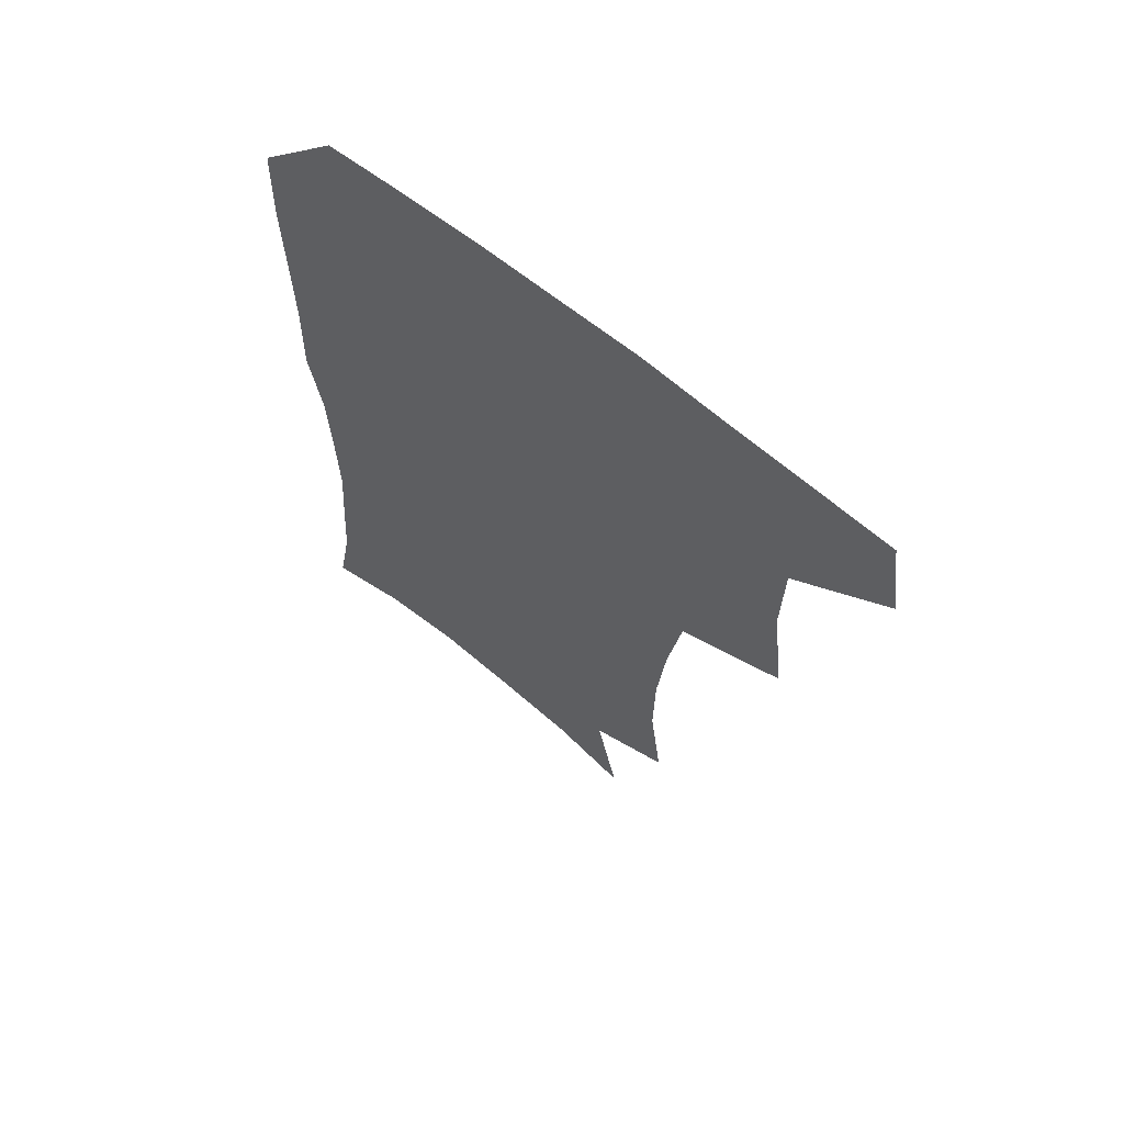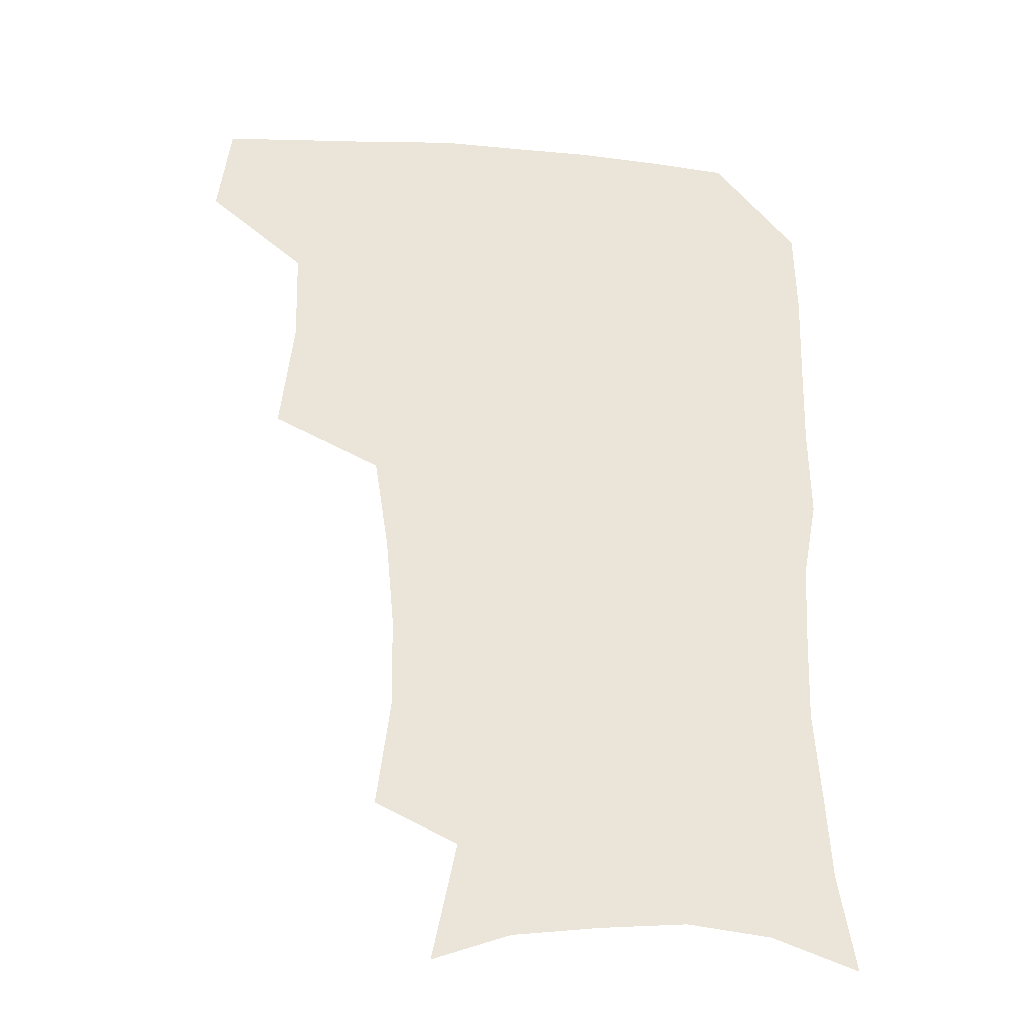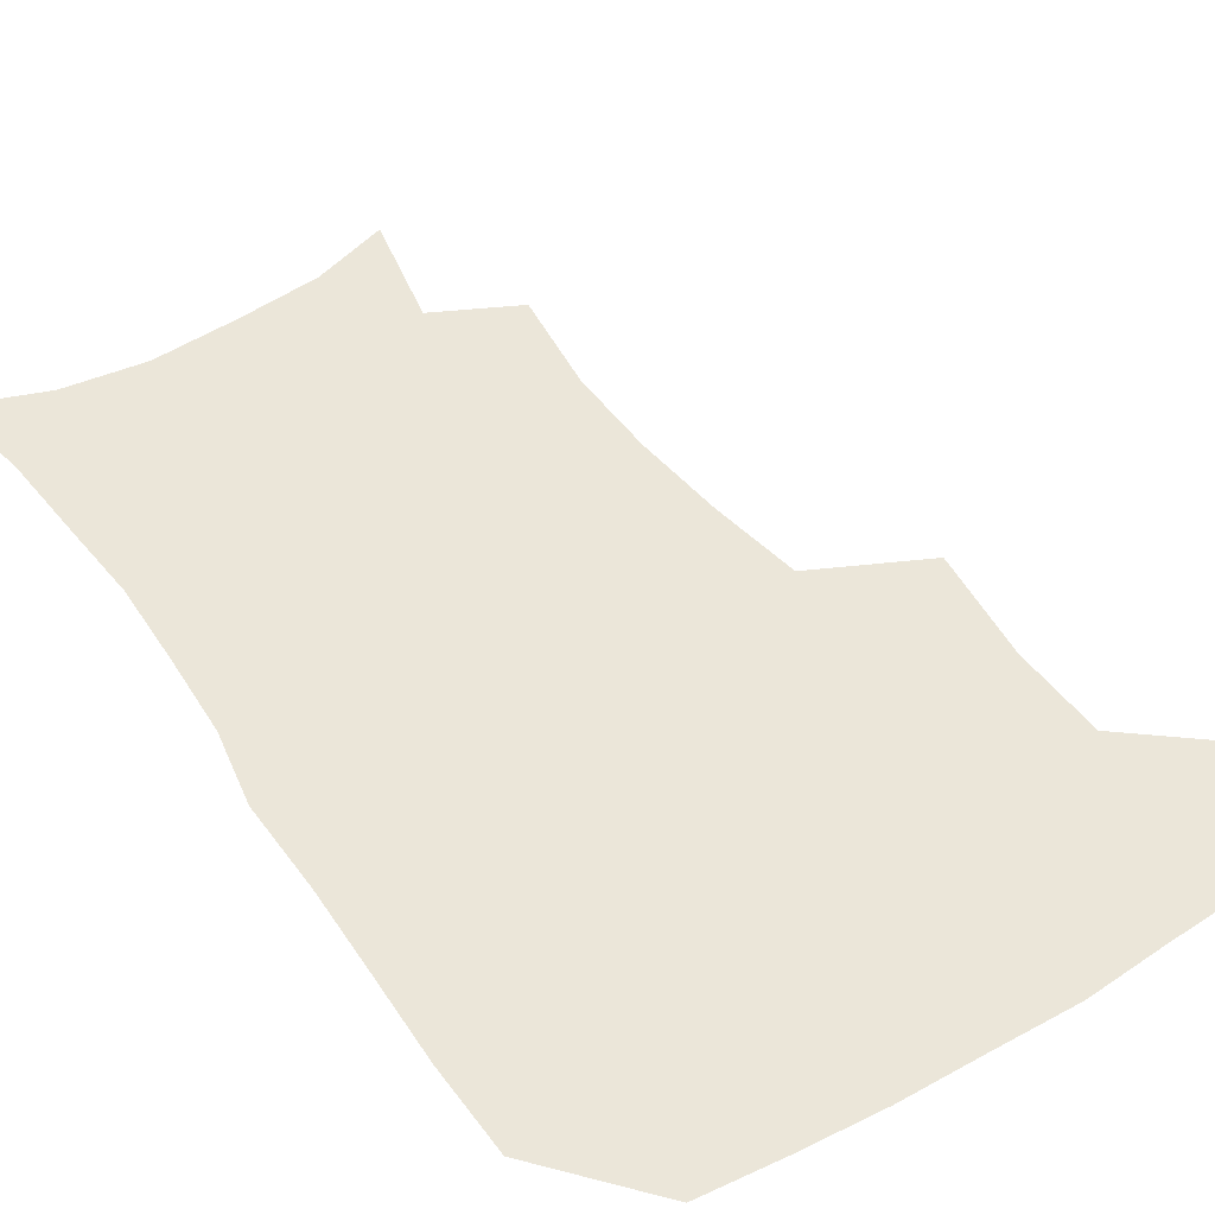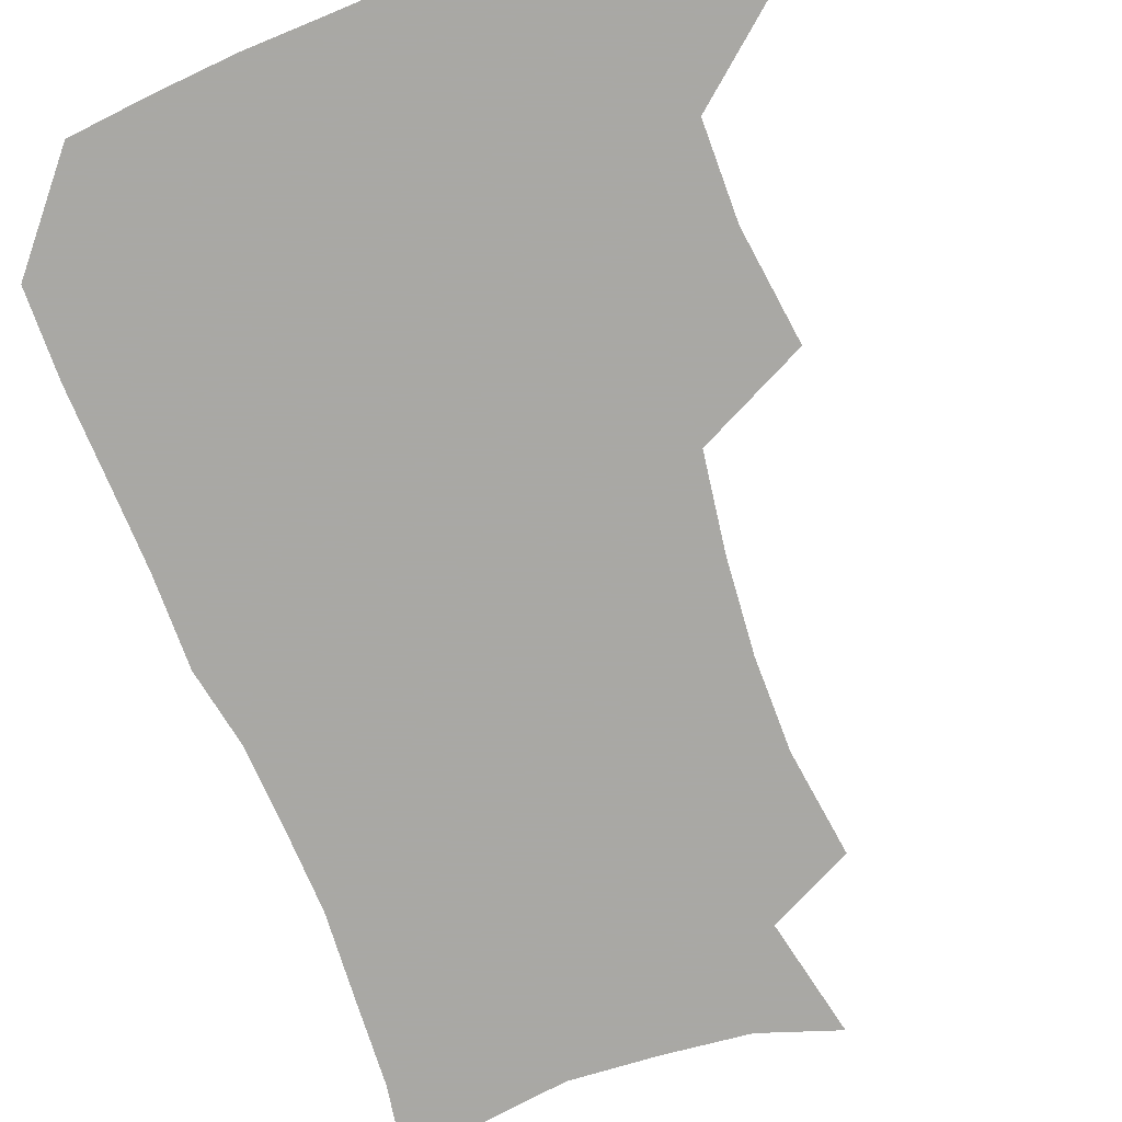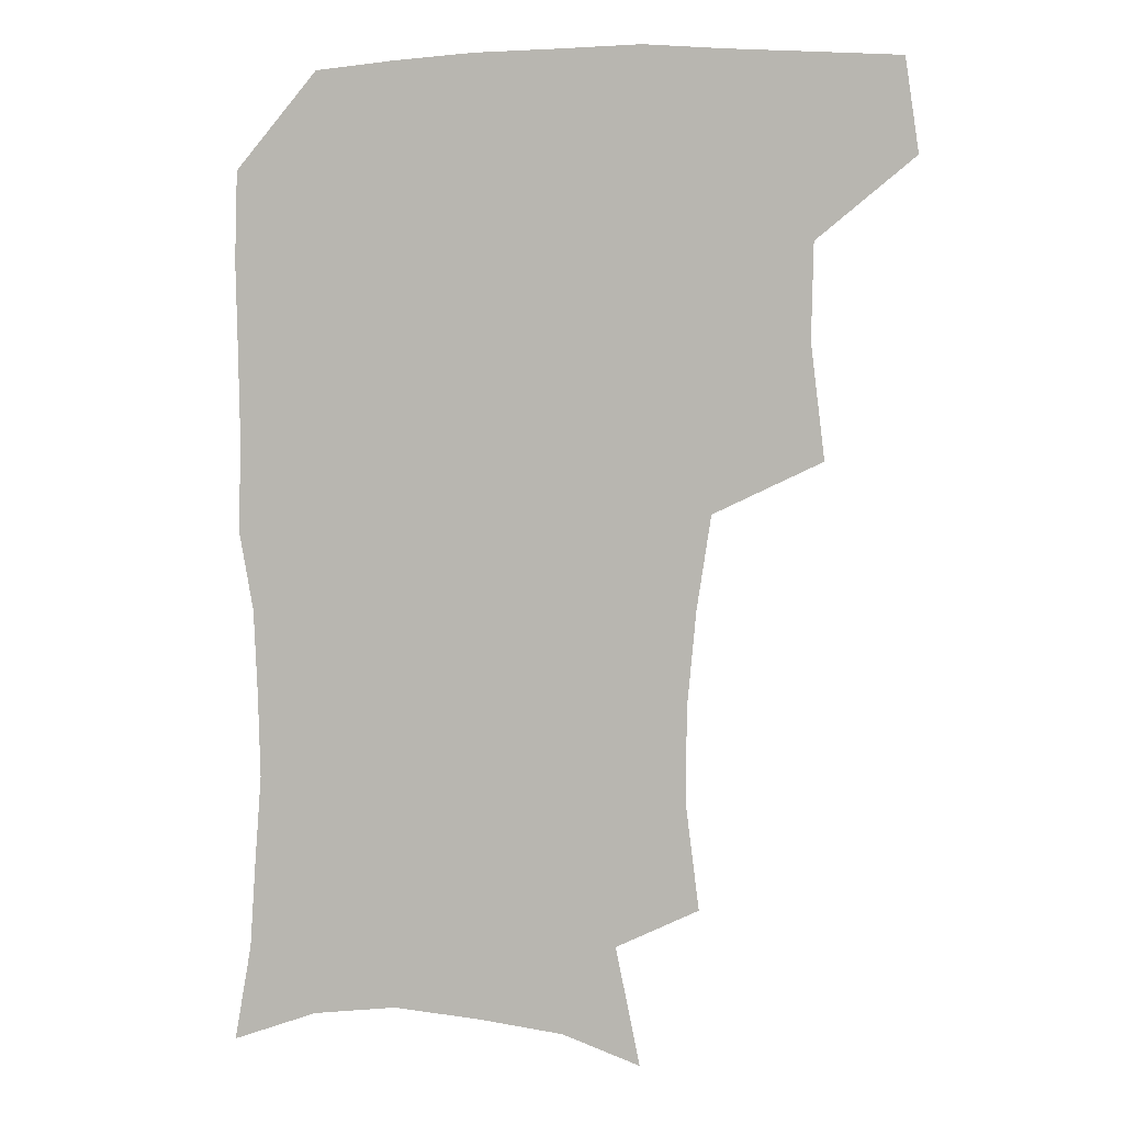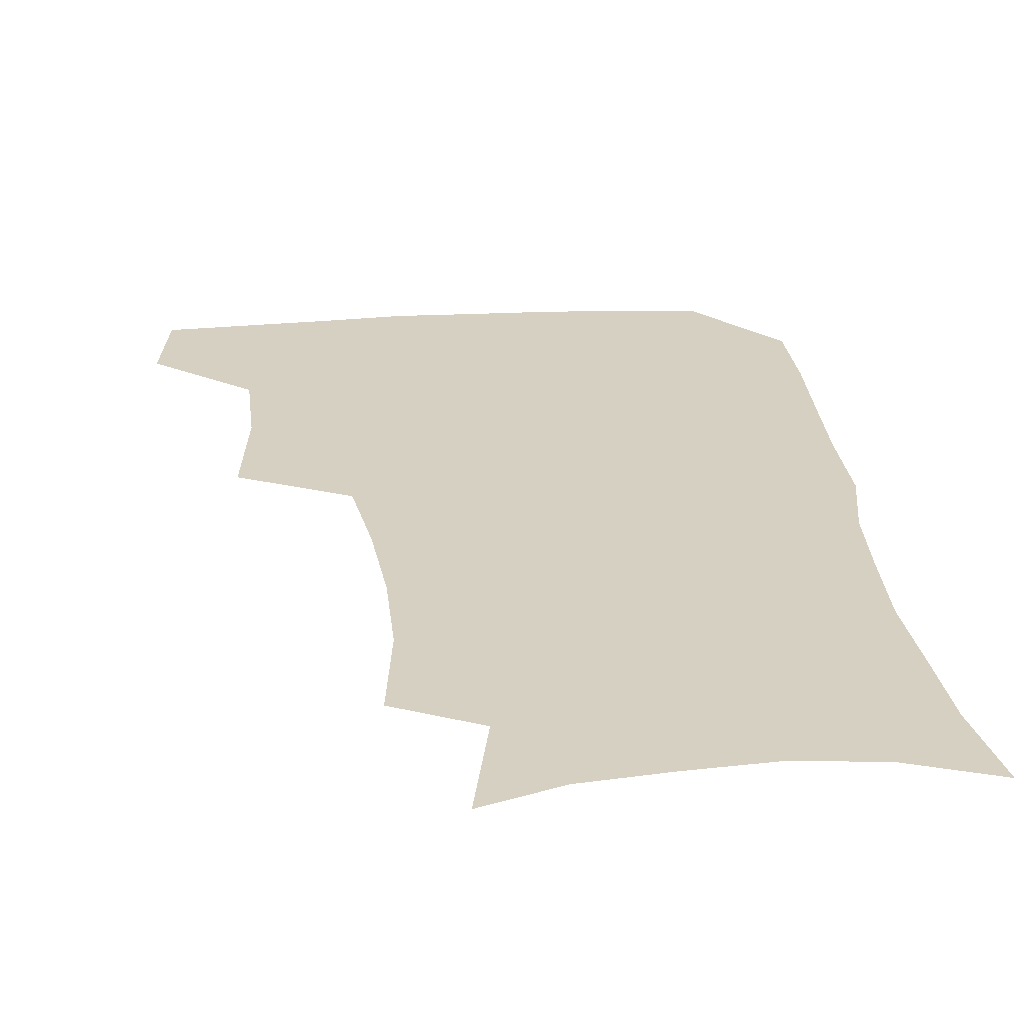
<metadata>
{"format":"obj","ext":"obj","renderer":"f3d","projection":"perspective","resolution":1024,"background":"white","views":[{"elev":65.6,"azim":-140.6,"up":"+Y"},{"elev":-29.6,"azim":-6.5,"up":"+Y"},{"elev":47.2,"azim":147.2,"up":"+Z"},{"elev":-75.0,"azim":-158.6,"up":"+Z"},{"elev":4.3,"azim":-167.9,"up":"+Y"},{"elev":26.5,"azim":-5.5,"up":"+Z"}]}
</metadata>
<code>
v 478.7 474.5 0
v 483.5 507.2 0
v 509.1 372.5 0
v 514 412.8 0
v 513.3 446.4 0
v 516.2 480 0
v 514 509.2 0
v 551.3 216.9 0
v 556.1 254.7 0
v 555.7 287.7 0
v 552.6 321 0
v 547.5 354.1 0
v 546.2 389.5 0
v 546.4 422.2 0
v 546.7 453.1 0
v 546.1 481.8 0
v 543.4 511 0
v 571.9 160.9 0
v 580.6 202.6 0
v 583.6 241.3 0
v 582.7 272.1 0
v 582.1 305.8 0
v 579.8 336.7 0
v 576.4 364.9 0
v 576.3 397.9 0
v 576.4 428.1 0
v 576.3 456.2 0
v 575.1 483 0
v 572.1 513.3 0
v 599.5 170.5 0
v 607.8 217 0
v 607.9 248.8 0
v 607.1 279.4 0
v 606.1 311.2 0
v 604.8 341.8 0
v 603.6 370.6 0
v 603 399.5 0
v 603.2 429.3 0
v 603.3 456.9 0
v 603 483.9 0
v 601.8 512.6 0
v 629.8 174.2 0
v 632.1 217.8 0
v 631.8 252.2 0
v 631.1 283.1 0
v 630.6 311.4 0
v 629.6 341.6 0
v 629.3 372.8 0
v 629.4 401.6 0
v 629.7 430.4 0
v 630.2 457.4 0
v 630.9 483.6 0
v 630.7 512.1 0
v 660.8 176.7 0
v 657.2 217.6 0
v 656.7 247.7 0
v 655.5 279.3 0
v 654.3 313.5 0
v 654.1 343.3 0
v 655.2 370.1 0
v 655.5 399.4 0
v 655.3 429.5 0
v 656.3 456.6 0
v 657.9 483 0
v 659.8 510.2 0
v 690.4 173 0
v 684 210.6 0
v 682 242.3 0
v 679.5 276.2 0
v 680.7 304.7 0
v 680.5 335.6 0
v 681.1 365.3 0
v 682.6 393.9 0
v 684.5 422.4 0
v 684.7 452 0
v 684.3 481.5 0
v 687.5 507.7 0
v 691 541 0
v 720.7 162 0
v 714.7 196.1 0
v 712.6 225.8 0
v 710.2 258.2 0
v 711 287.8 0
v 712.4 318.2 0
v 717.4 345.9 0
v 716.6 378.8 0
v 717.2 410.6 0
v 717.9 441.9 0
v 716.9 473.5 0
f 5 6 1
f 1 6 2
f 6 7 2
f 12 13 3
f 3 13 4
f 13 14 4
f 4 14 5
f 14 15 5
f 5 15 6
f 15 16 6
f 6 16 7
f 16 17 7
f 19 20 8
f 8 20 9
f 20 21 9
f 9 21 10
f 21 22 10
f 10 22 11
f 22 23 11
f 11 23 12
f 23 24 12
f 12 24 13
f 24 25 13
f 13 25 14
f 25 26 14
f 14 26 15
f 26 27 15
f 15 27 16
f 27 28 16
f 16 28 17
f 28 29 17
f 18 30 19
f 30 31 19
f 19 31 20
f 31 32 20
f 20 32 21
f 32 33 21
f 21 33 22
f 33 34 22
f 22 34 23
f 34 35 23
f 23 35 24
f 35 36 24
f 24 36 25
f 36 37 25
f 25 37 26
f 37 38 26
f 26 38 27
f 38 39 27
f 27 39 28
f 39 40 28
f 28 40 29
f 40 41 29
f 30 42 31
f 42 43 31
f 31 43 32
f 43 44 32
f 32 44 33
f 44 45 33
f 33 45 34
f 45 46 34
f 34 46 35
f 46 47 35
f 35 47 36
f 47 48 36
f 36 48 37
f 48 49 37
f 37 49 38
f 49 50 38
f 38 50 39
f 50 51 39
f 39 51 40
f 51 52 40
f 40 52 41
f 52 53 41
f 42 54 43
f 54 55 43
f 43 55 44
f 55 56 44
f 44 56 45
f 56 57 45
f 45 57 46
f 57 58 46
f 46 58 47
f 58 59 47
f 47 59 48
f 59 60 48
f 48 60 49
f 60 61 49
f 49 61 50
f 61 62 50
f 50 62 51
f 62 63 51
f 51 63 52
f 63 64 52
f 52 64 53
f 64 65 53
f 54 66 55
f 66 67 55
f 55 67 56
f 67 68 56
f 56 68 57
f 68 69 57
f 57 69 58
f 69 70 58
f 58 70 59
f 70 71 59
f 59 71 60
f 71 72 60
f 60 72 61
f 72 73 61
f 61 73 62
f 73 74 62
f 62 74 63
f 74 75 63
f 63 75 64
f 75 76 64
f 64 76 65
f 76 77 65
f 66 79 67
f 79 80 67
f 67 80 68
f 80 81 68
f 68 81 69
f 81 82 69
f 69 82 70
f 82 83 70
f 70 83 71
f 83 84 71
f 71 84 72
f 84 85 72
f 72 85 73
f 85 86 73
f 73 86 74
f 86 87 74
f 74 87 75
f 87 88 75
f 75 88 76
f 88 89 76
f 76 89 77

</code>
